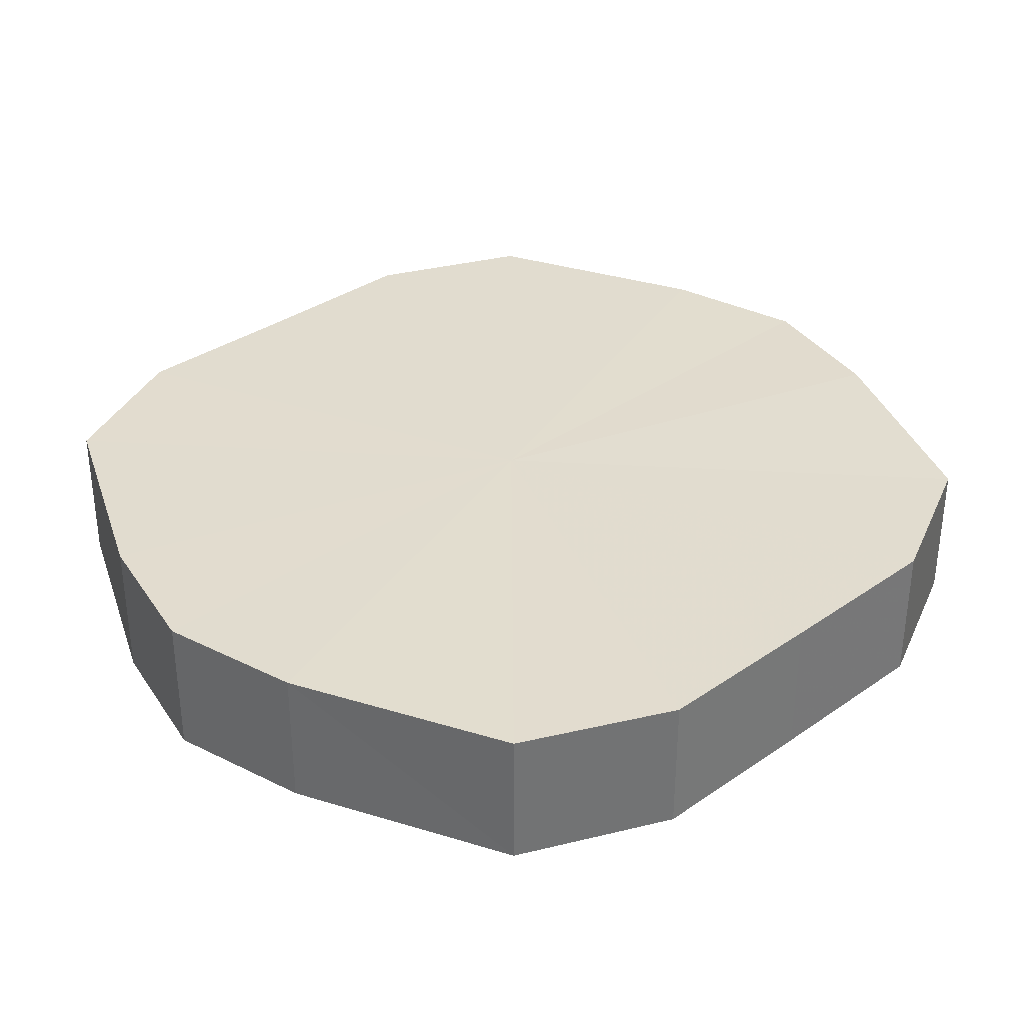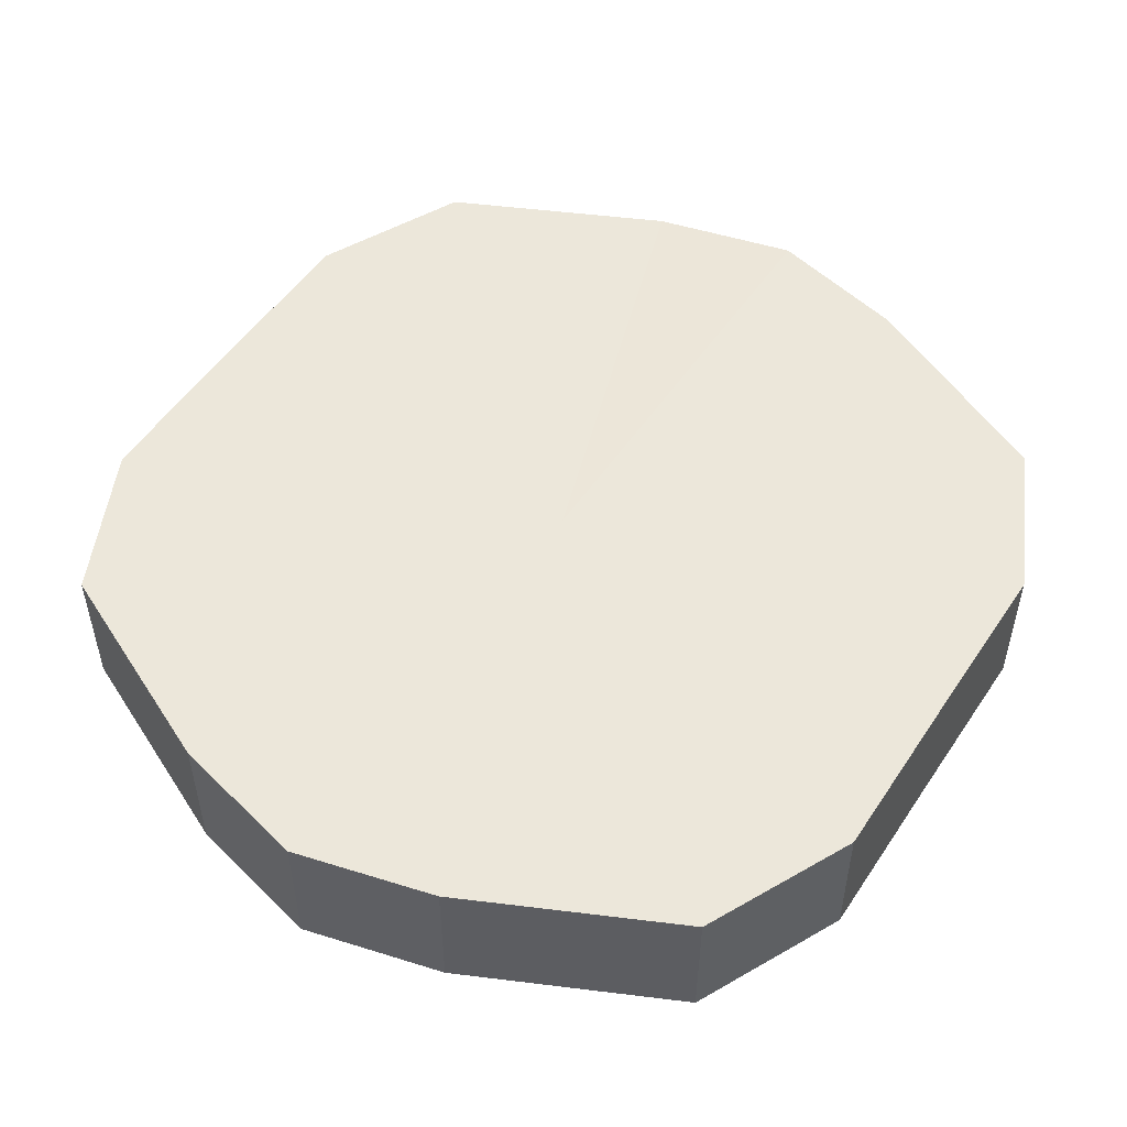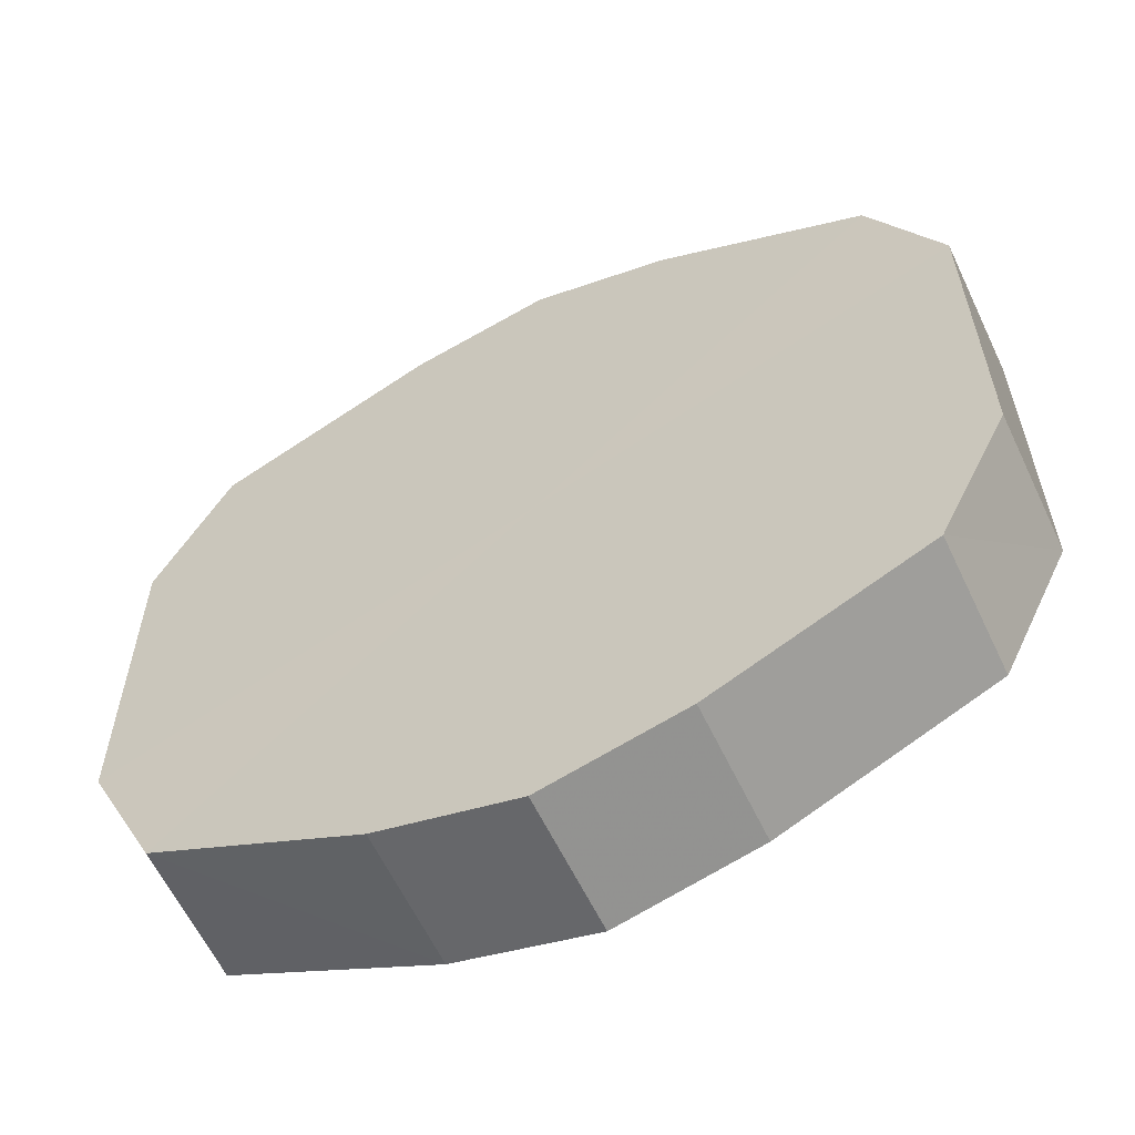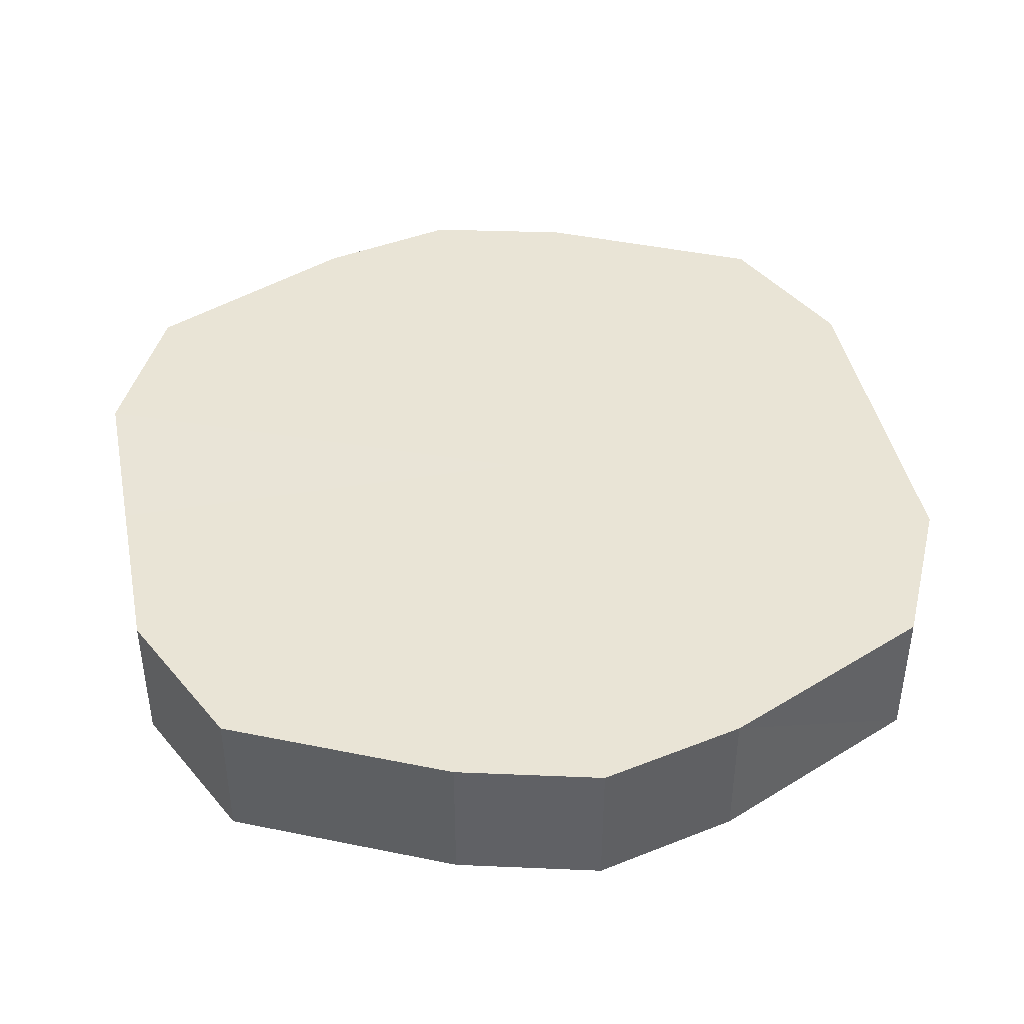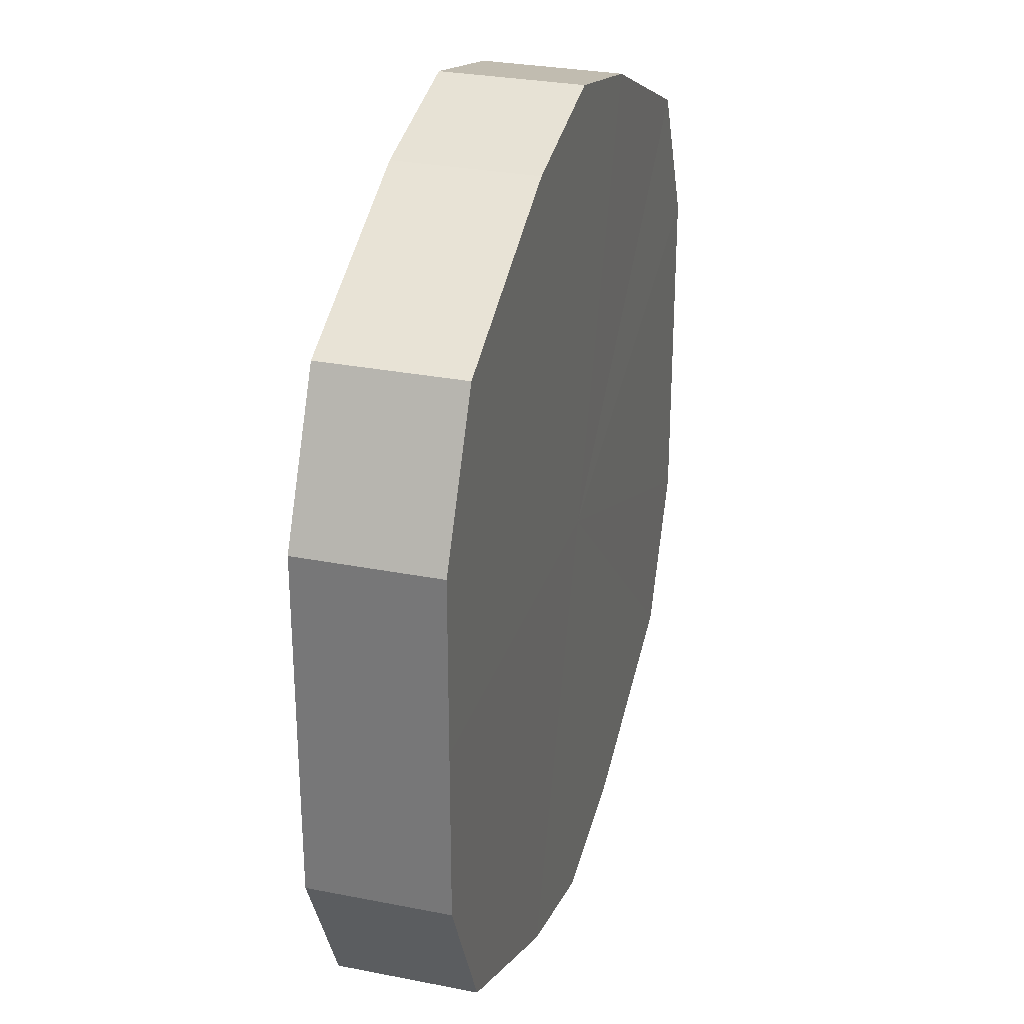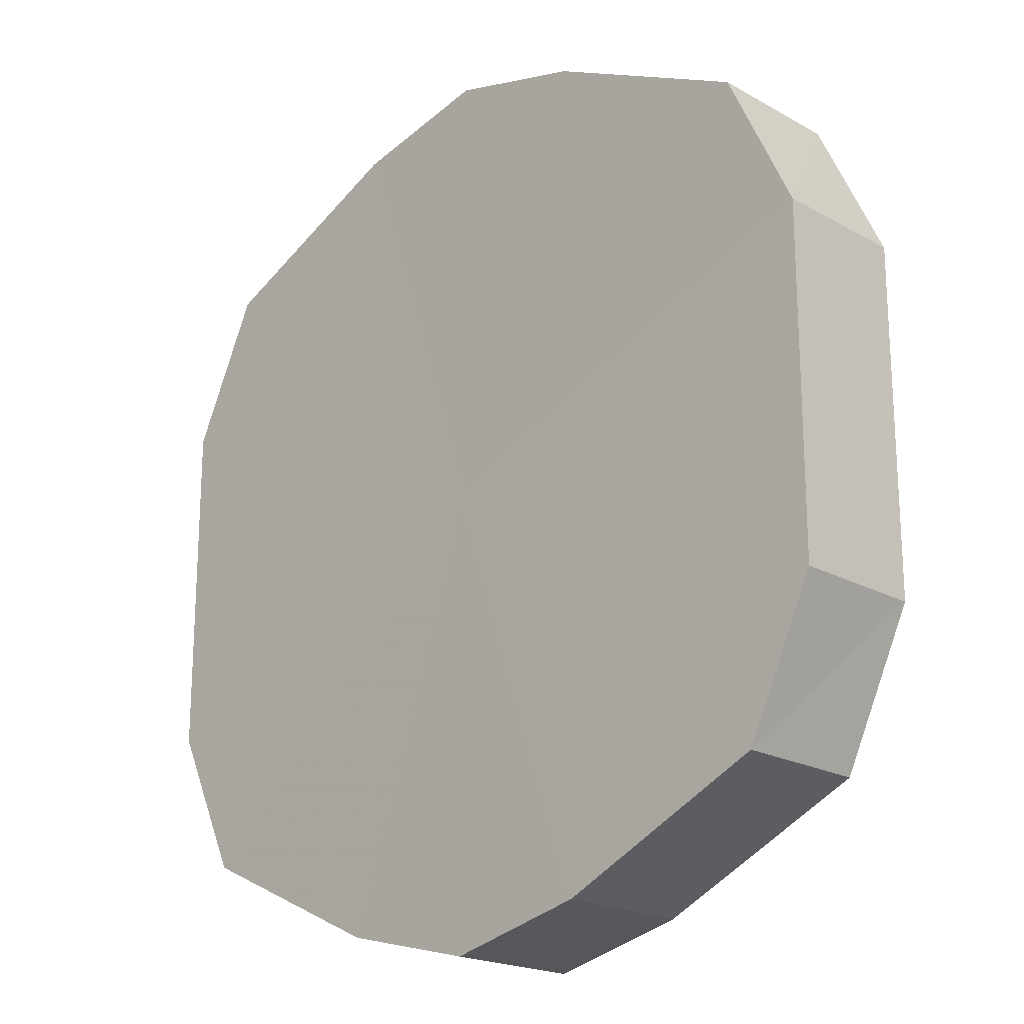
<metadata>
{"format":"obj","ext":"obj","renderer":"f3d","projection":"perspective","resolution":1024,"background":"white","views":[{"elev":34.5,"azim":-132.8,"up":"+Y"},{"elev":51.5,"azim":32.7,"up":"+Y"},{"elev":-60.3,"azim":-154.8,"up":"+Z"},{"elev":42.6,"azim":168.7,"up":"+Y"},{"elev":29.4,"azim":106.4,"up":"+Z"},{"elev":-20.1,"azim":-135.6,"up":"+Z"}]}
</metadata>
<code>
o 7091
v 2235 1905 7.865
v 2235 1905 7.889
v 2235 1905 7.865
v 2235 1905 7.911
v 2235 1905 7.889
v 2235 1905 7.84
v 2235 1905 7.84
v 2235 1905 7.925
v 2235 1905 7.911
v 2235 1905 7.819
v 2235 1905 7.819
v 2235 1905 7.93
v 2235 1905 7.925
v 2235 1905 7.805
v 2235 1905 7.805
v 2235 1905 7.925
v 2235 1905 7.93
v 2235 1905 7.8
v 2235 1905 7.8
v 2235 1905 7.911
v 2235 1905 7.925
v 2235 1905 7.805
v 2235 1905 7.805
v 2235 1905 7.889
v 2235 1905 7.911
v 2235 1905 7.819
v 2235 1905 7.819
v 2235 1905 7.865
v 2235 1905 7.889
v 2235 1905 7.84
v 2235 1905 7.84
v 2235 1905 7.865
v 2235 1905 7.865
v 2235 1905 7.889
v 2235 1905 7.889
v 2235 1905 7.911
v 2235 1905 7.911
v 2235 1905 7.84
v 2235 1905 7.865
v 2235 1905 7.819
v 2235 1905 7.84
v 2235 1905 7.925
v 2235 1905 7.925
v 2235 1905 7.805
v 2235 1905 7.819
v 2235 1905 7.8
v 2235 1905 7.805
v 2235 1905 7.93
v 2235 1905 7.93
v 2235 1905 7.805
v 2235 1905 7.8
v 2235 1905 7.819
v 2235 1905 7.805
v 2235 1905 7.925
v 2235 1905 7.925
v 2235 1905 7.84
v 2235 1905 7.819
v 2235 1905 7.865
v 2235 1905 7.84
v 2235 1905 7.911
v 2235 1905 7.911
v 2235 1905 7.889
v 2235 1905 7.865
v 2235 1905 7.889
v 2235 1905 7.865
v 2235 1905 7.889
v 2235 1905 7.865
v 2235 1905 7.911
v 2235 1905 7.84
v 2235 1905 7.925
v 2235 1905 7.819
v 2235 1905 7.93
v 2235 1905 7.805
v 2235 1905 7.925
v 2235 1905 7.8
v 2235 1905 7.911
v 2235 1905 7.805
v 2235 1905 7.889
v 2235 1905 7.819
v 2235 1905 7.865
v 2235 1905 7.84
v 2235 1905 7.865
v 2235 1905 7.865
v 2235 1905 7.889
v 2235 1905 7.84
v 2235 1905 7.911
v 2235 1905 7.819
v 2235 1905 7.925
v 2235 1905 7.805
v 2235 1905 7.93
v 2235 1905 7.8
v 2235 1905 7.925
v 2235 1905 7.805
v 2235 1905 7.911
v 2235 1905 7.819
v 2235 1905 7.889
v 2235 1905 7.84
v 2235 1905 7.865
f 1 2 3
f 2 4 5
f 6 1 7
f 4 8 9
f 10 6 11
f 8 12 13
f 14 10 15
f 12 16 17
f 18 14 19
f 16 20 21
f 22 18 23
f 20 24 25
f 26 22 27
f 24 28 29
f 30 26 31
f 28 30 32
f 33 34 35
f 35 36 37
f 38 39 33
f 40 41 38
f 37 42 43
f 44 45 40
f 46 47 44
f 43 48 49
f 50 51 46
f 52 53 50
f 49 54 55
f 56 57 52
f 58 59 56
f 55 60 61
f 62 63 58
f 61 64 62
f 65 66 67
f 65 68 66
f 65 67 69
f 65 70 68
f 65 69 71
f 65 72 70
f 65 71 73
f 65 74 72
f 65 73 75
f 65 76 74
f 65 75 77
f 65 78 76
f 65 77 79
f 65 80 78
f 65 79 81
f 65 81 80
f 82 83 84
f 82 85 83
f 82 84 86
f 82 87 85
f 82 86 88
f 82 89 87
f 82 88 90
f 82 91 89
f 82 90 92
f 82 93 91
f 82 92 94
f 82 95 93
f 82 94 96
f 82 97 95
f 82 96 98
f 82 98 97

</code>
